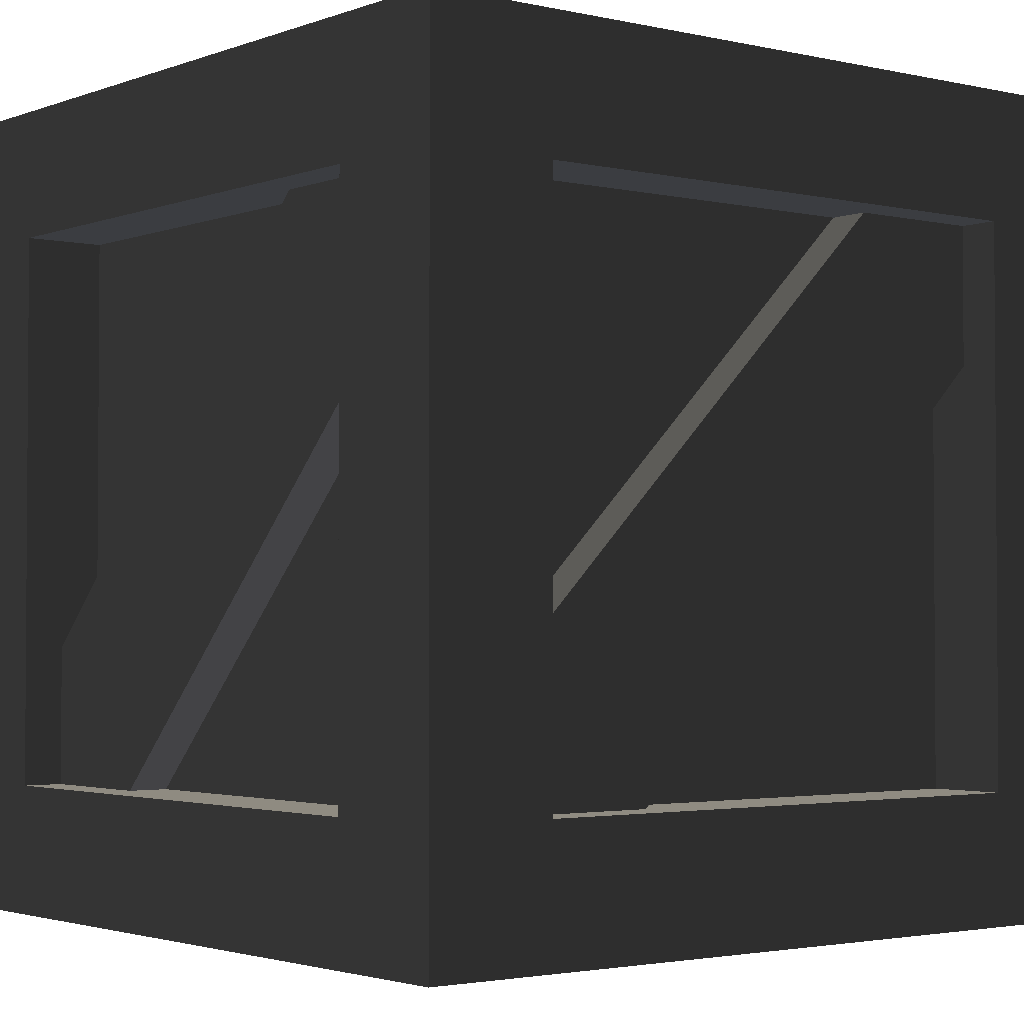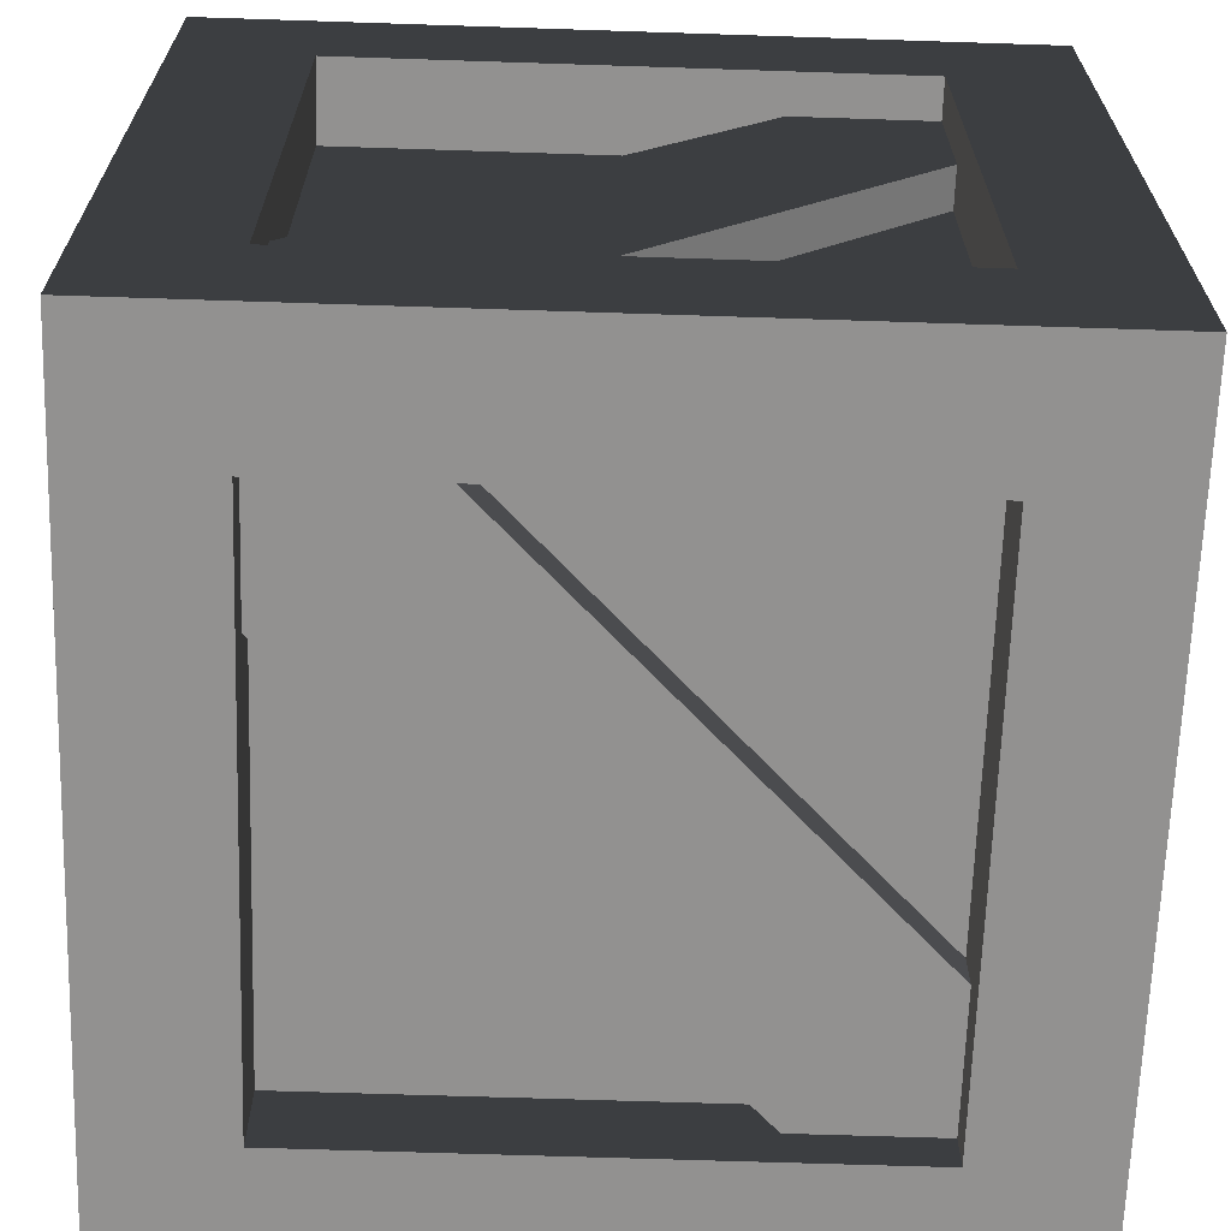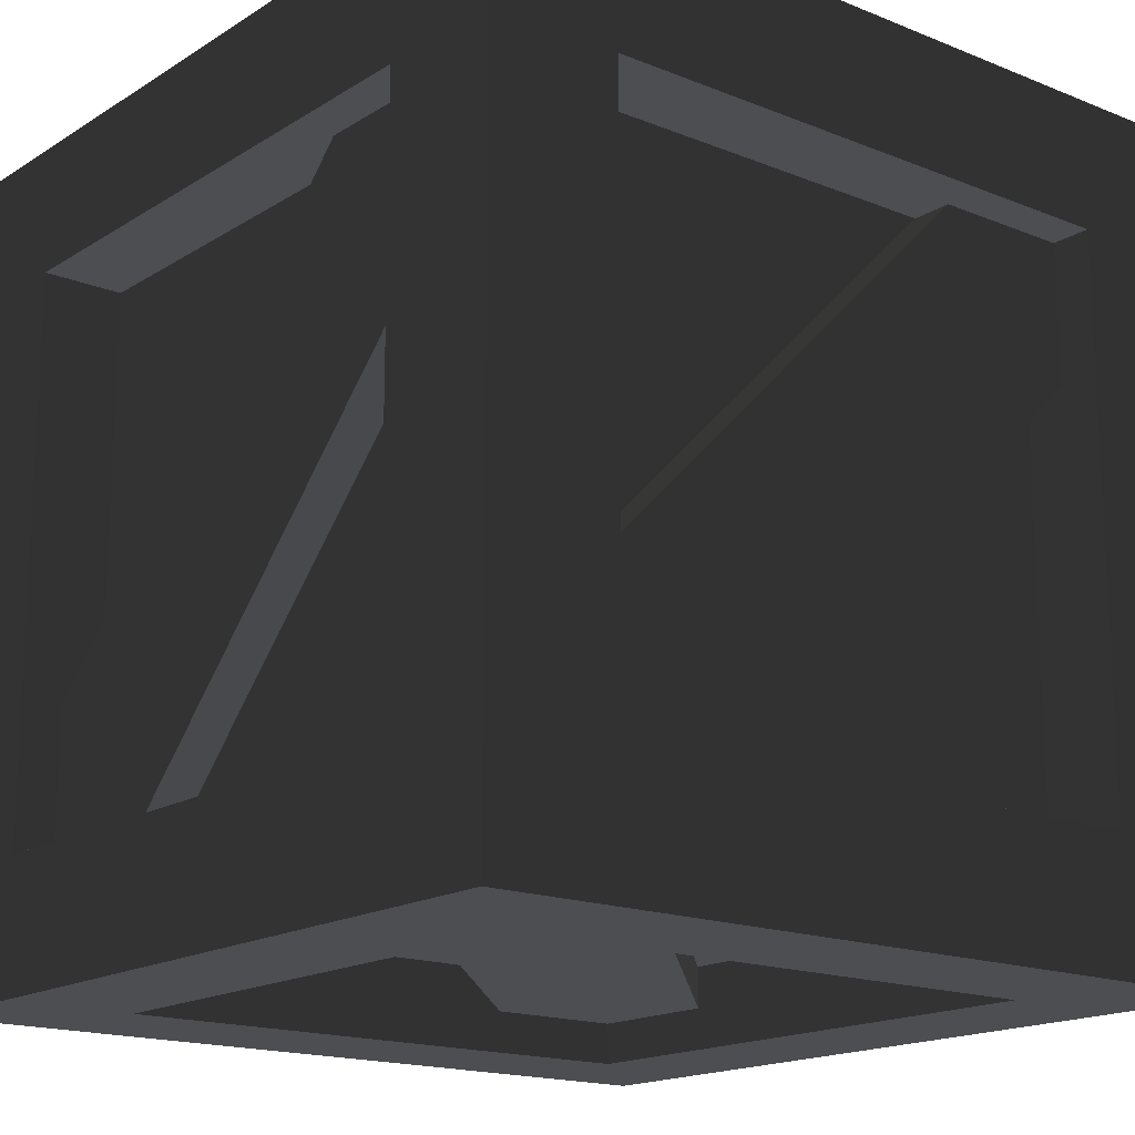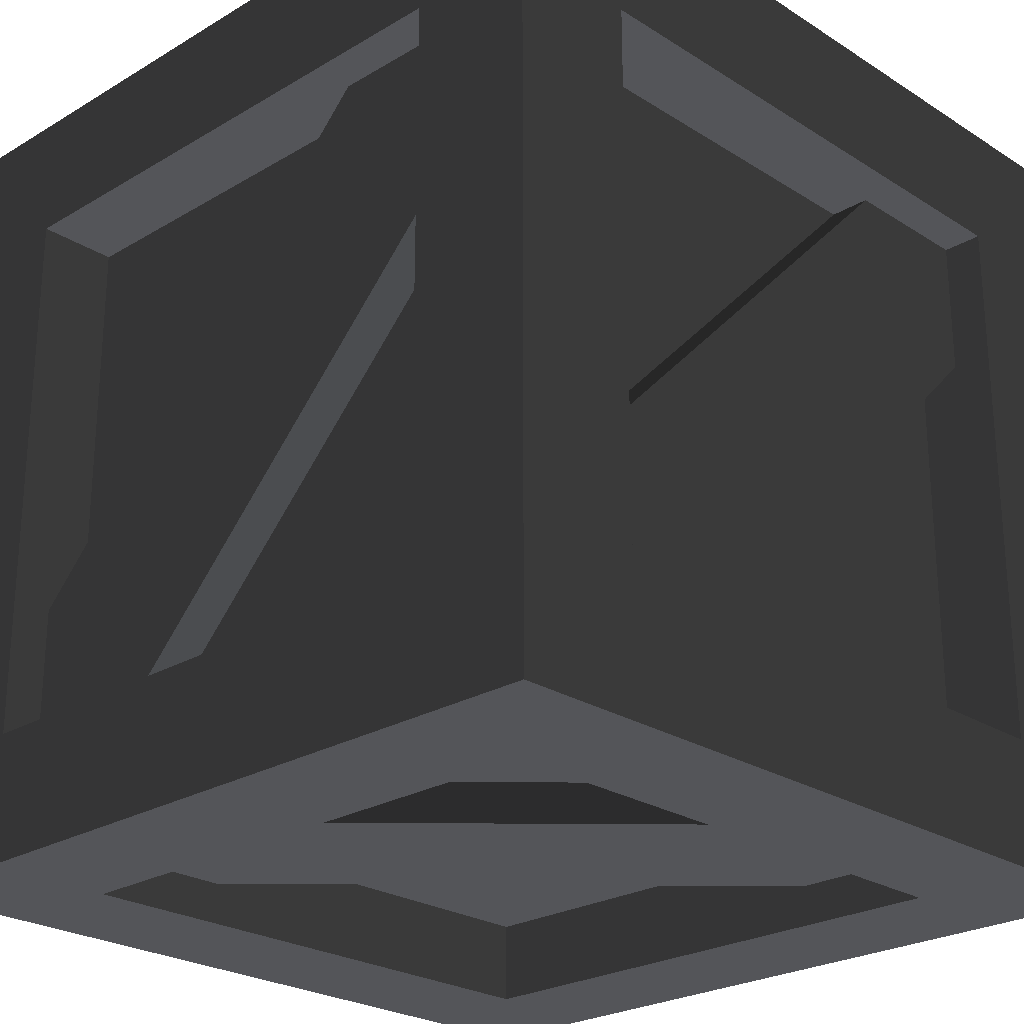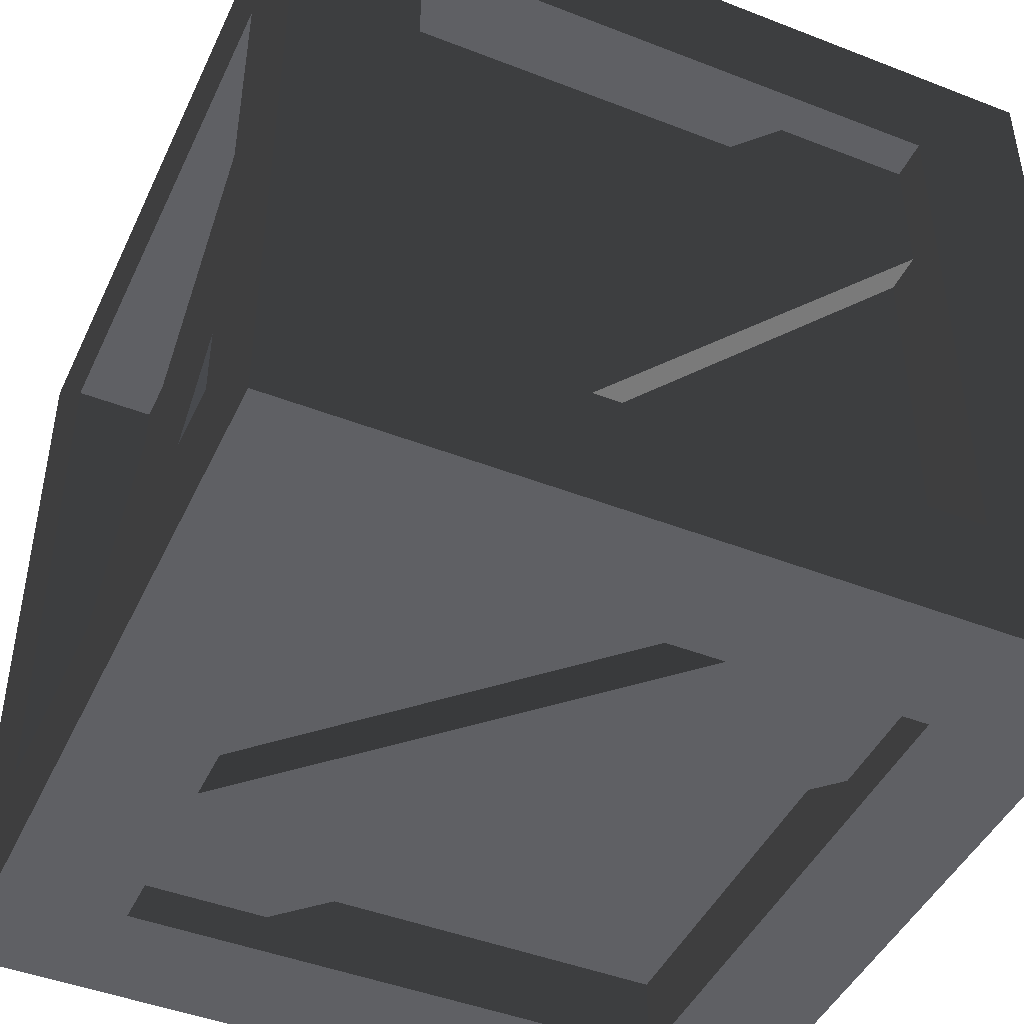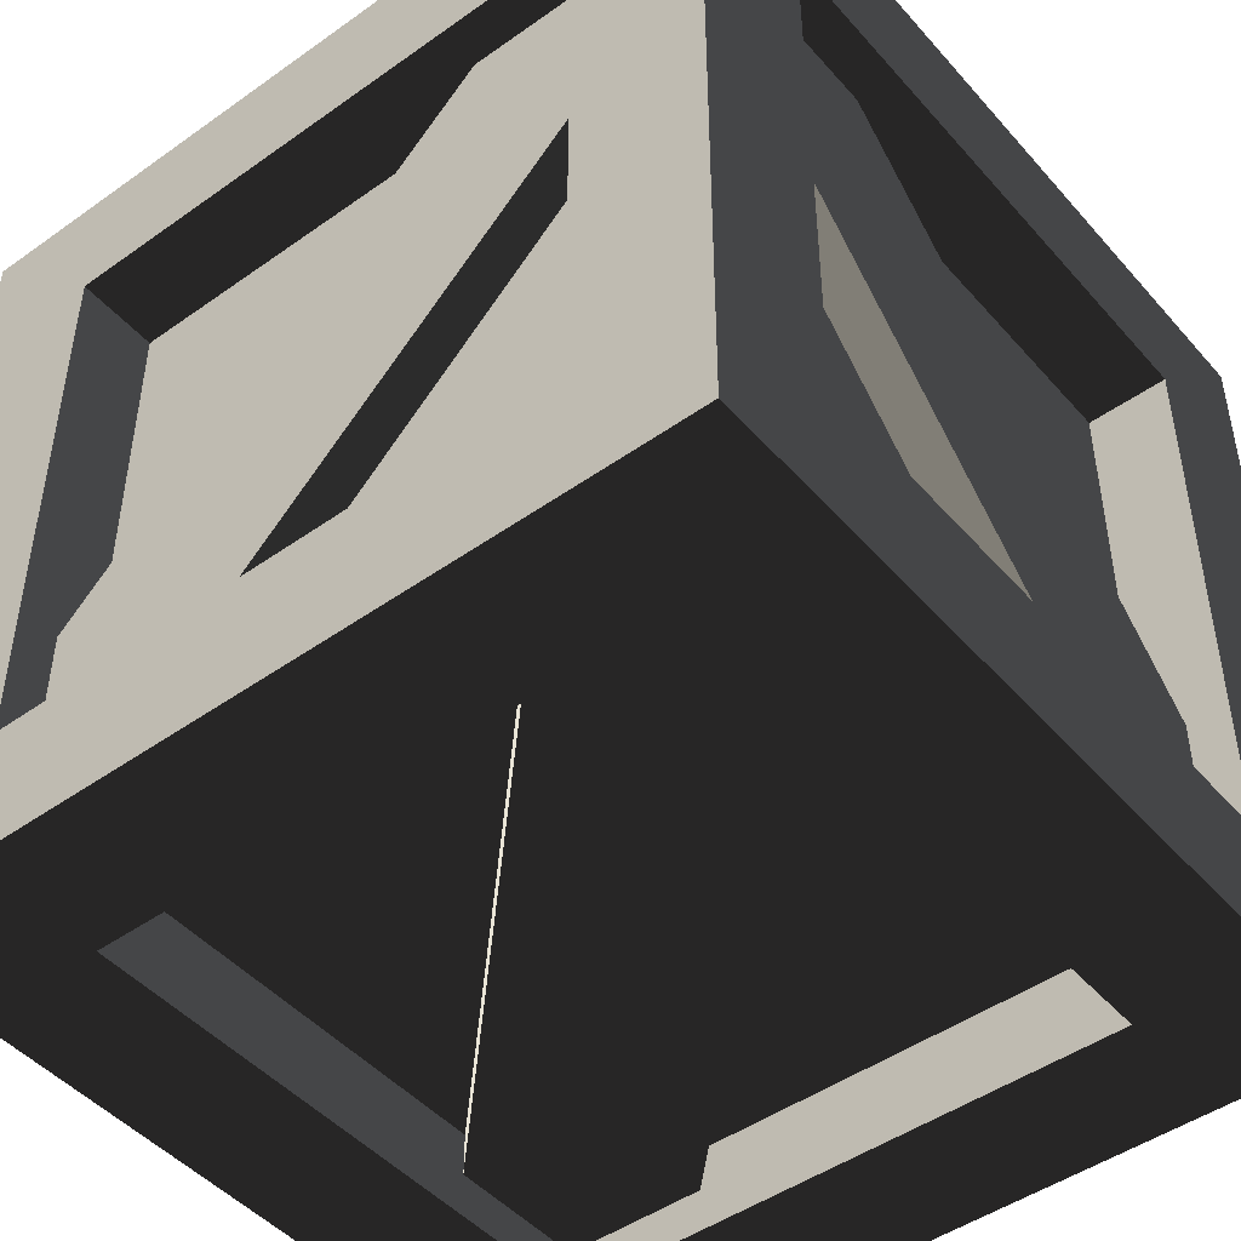
<metadata>
{"format":"obj","ext":"obj","renderer":"f3d","projection":"perspective","resolution":1024,"background":"white","views":[{"elev":-2.4,"azim":51.7,"up":"+Y"},{"elev":-66.1,"azim":178.1,"up":"+Y"},{"elev":-16.9,"azim":-39.0,"up":"+Y"},{"elev":-24.8,"azim":44.1,"up":"+Y"},{"elev":-45.3,"azim":65.8,"up":"+Y"},{"elev":-47.0,"azim":-141.2,"up":"+Z"}]}
</metadata>
<code>
g crate
v 0.6706 0.025 -0.5853
v 0.4147 0.025 -0.3294
v 0.6706 0.05 -0.5853
v 0.4147 0.05 -0.3294
v 0.3294 0.07938 -0.275
v 0.4147 0.07938 -0.275
v 0.3294 0.07938 -0.25
v 0.6706 0.07938 -0.25
v 0.4147 0.07938 -0.3
v 0.6706 0.07938 -0.3
v 0.25 0.5 -0.75
v 0.3294 0.5 -0.3294
v 0.25 0.5 -0.25
v 0.75 0.5 -0.25
v 0.6706 0.5 -0.3294
v 0.6706 0.5 -0.6706
v 0.3294 0.5 -0.6706
v 0.75 0.5 -0.75
v 0.75 0 -0.75
v 0.3294 0.07938 -0.75
v 0.25 0 -0.75
v 0.3294 0.4206 -0.75
v 0.6706 0.4206 -0.75
v 0.6706 0.07938 -0.75
v 0.25 0 -0.25
v 0.75 0 -0.25
v 0.6706 0.4206 -0.25
v 0.3294 0.4206 -0.25
v 0.6706 0.45 -0.3294
v 0.6706 0.475 -0.5853
v 0.6706 0.475 -0.6706
v 0.6706 0.45 -0.5853
v 0.725 0.07938 -0.3294
v 0.725 0.1647 -0.3294
v 0.725 0.07938 -0.4147
v 0.725 0.4206 -0.5853
v 0.725 0.3353 -0.6706
v 0.725 0.4206 -0.6706
v 0.7 0.1647 -0.3294
v 0.7 0.4206 -0.3294
v 0.75 0.4206 -0.3294
v 0.75 0.07938 -0.3294
v 0.25 0.4206 -0.6706
v 0.25 0.4206 -0.3294
v 0.3 0.4206 -0.6706
v 0.275 0.4206 -0.4147
v 0.3 0.4206 -0.4147
v 0.275 0.4206 -0.3294
v 0.25 0.07938 -0.6706
v 0.25 0.07938 -0.3294
v 0.3 0.07938 -0.3294
v 0.275 0.07938 -0.5853
v 0.3 0.07938 -0.5853
v 0.275 0.07938 -0.6706
v 0.3294 0.07938 -0.7
v 0.5853 0.07938 -0.7
v 0.5853 0.07938 -0.725
v 0.6706 0.07938 -0.725
v 0.75 0.07938 -0.6706
v 0.75 0.4206 -0.6706
v 0.275 0.3353 -0.3294
v 0.3 0.3353 -0.3294
v 0.6706 0.4206 -0.275
v 0.6706 0.3353 -0.275
v 0.6706 0.3353 -0.3
v 0.5853 0.45 -0.6706
v 0.5853 0.475 -0.6706
v 0.3294 0.45 -0.4147
v 0.3294 0.475 -0.4147
v 0.3294 0 -0.3294
v 0.3294 0.025 -0.3294
v 0.3294 0 -0.6706
v 0.3294 0.025 -0.4147
v 0.3294 0.05 -0.6706
v 0.3294 0.05 -0.4147
v 0.6706 0 -0.6706
v 0.6706 0.025 -0.6706
v 0.5853 0.025 -0.6706
v 0.5853 0.05 -0.6706
v 0.3294 0.4206 -0.3
v 0.5853 0.4206 -0.3
v 0.5853 0.4206 -0.275
v 0.3294 0.3353 -0.7
v 0.3294 0.3353 -0.725
v 0.3294 0.4206 -0.725
v 0.3294 0.475 -0.3294
v 0.4147 0.475 -0.3294
v 0.4147 0.45 -0.3294
v 0.6706 0 -0.3294
v 0.6706 0.05 -0.3294
v 0.7 0.07938 -0.6706
v 0.7 0.3353 -0.6706
v 0.6706 0.1647 -0.725
v 0.4147 0.4206 -0.725
v 0.7 0.07938 -0.4147
v 0.7 0.4206 -0.5853
v 0.3294 0.1647 -0.275
v 0.6706 0.4206 -0.7
v 0.4147 0.4206 -0.7
v 0.6706 0.1647 -0.7
v 0.3 0.1647 -0.6706
v 0.275 0.1647 -0.6706
v 0.3294 0.45 -0.6706
v 0.3294 0.1647 -0.3
f 2 1 3
f 3 4 2
f 6 5 7
f 7 8 6
f 8 9 6
f 8 10 9
f 12 11 13
f 13 14 12
f 14 15 12
f 14 16 15
f 11 12 17
f 17 18 11
f 17 16 18
f 16 14 18
f 20 19 21
f 21 11 20
f 11 22 20
f 11 23 22
f 19 20 24
f 24 18 19
f 24 23 18
f 23 11 18
f 8 25 26
f 26 14 8
f 14 27 8
f 14 28 27
f 25 8 7
f 7 13 25
f 7 28 13
f 28 14 13
f 29 15 16
f 16 30 29
f 16 31 30
f 29 30 32
f 34 33 35
f 35 36 34
f 35 37 36
f 37 38 36
f 34 39 40
f 34 40 41
f 33 34 41
f 41 42 33
f 44 43 45
f 45 46 44
f 45 47 46
f 44 46 48
f 44 25 13
f 13 11 44
f 11 43 44
f 11 49 43
f 25 44 50
f 50 21 25
f 50 49 21
f 49 11 21
f 49 50 51
f 51 52 49
f 51 53 52
f 49 52 54
f 20 55 56
f 56 57 20
f 57 24 20
f 57 58 24
f 42 14 26
f 26 19 42
f 19 59 42
f 19 60 59
f 14 42 41
f 41 18 14
f 41 60 18
f 60 19 18
f 51 50 44
f 44 61 51
f 61 62 51
f 44 48 61
f 8 27 63
f 63 64 8
f 10 8 64
f 64 65 10
f 67 66 68
f 68 69 67
f 71 70 72
f 72 73 71
f 73 72 74
f 74 75 73
f 72 76 77
f 77 78 72
f 78 74 72
f 78 79 74
f 28 80 81
f 81 82 28
f 27 28 82
f 82 63 27
f 83 55 20
f 20 84 83
f 84 20 22
f 22 85 84
f 87 86 12
f 87 12 15
f 88 87 15
f 15 29 88
f 89 70 71
f 71 2 89
f 2 90 89
f 2 4 90
f 91 59 60
f 60 37 91
f 37 92 91
f 60 38 37
f 93 58 57
f 57 84 93
f 84 94 93
f 84 85 94
f 35 95 92
f 92 37 35
f 96 39 34
f 34 36 96
f 5 6 64
f 64 97 5
f 64 82 97
f 64 63 82
f 89 90 3
f 3 1 89
f 1 76 89
f 1 77 76
f 85 22 23
f 23 94 85
f 94 23 98
f 98 99 94
f 36 38 60
f 36 60 41
f 96 36 41
f 41 40 96
f 56 83 84
f 84 57 56
f 94 99 100
f 100 93 94
f 64 6 9
f 9 65 64
f 72 25 21
f 21 19 72
f 19 76 72
f 19 89 76
f 25 72 70
f 70 26 25
f 70 89 26
f 89 19 26
f 102 101 45
f 102 45 43
f 54 102 43
f 43 49 54
f 67 31 16
f 67 16 17
f 66 67 17
f 17 103 66
f 28 7 5
f 5 97 28
f 97 80 28
f 97 104 80
f 104 97 82
f 82 81 104
f 52 61 48
f 48 46 52
f 46 102 52
f 102 54 52
f 62 61 52
f 52 53 62
f 35 33 42
f 35 42 59
f 95 35 59
f 59 91 95
f 88 32 30
f 30 87 88
f 102 46 47
f 47 101 102
f 12 86 69
f 69 17 12
f 69 68 17
f 68 103 17
f 100 98 23
f 23 93 100
f 23 58 93
f 23 24 58
f 69 86 87
f 87 67 69
f 87 30 67
f 30 31 67
f 2 71 73
f 73 78 2
f 78 1 2
f 78 77 1
f 79 78 73
f 73 75 79
f 51 62 53
f 47 45 101
f 75 74 79
f 100 99 98
f 95 91 92
f 40 39 96
f 90 4 3
f 104 81 80
f 56 55 83
f 88 29 32
f 9 10 65
f 103 68 66
g crate
f 2 1 3
f 3 4 2
f 6 5 7
f 7 8 6
f 8 9 6
f 8 10 9
f 12 11 13
f 13 14 12
f 14 15 12
f 14 16 15
f 11 12 17
f 17 18 11
f 17 16 18
f 16 14 18
f 20 19 21
f 21 11 20
f 11 22 20
f 11 23 22
f 19 20 24
f 24 18 19
f 24 23 18
f 23 11 18
f 8 25 26
f 26 14 8
f 14 27 8
f 14 28 27
f 25 8 7
f 7 13 25
f 7 28 13
f 28 14 13
f 29 15 16
f 16 30 29
f 16 31 30
f 29 30 32
f 34 33 35
f 35 36 34
f 35 37 36
f 37 38 36
f 34 39 40
f 34 40 41
f 33 34 41
f 41 42 33
f 44 43 45
f 45 46 44
f 45 47 46
f 44 46 48
f 44 25 13
f 13 11 44
f 11 43 44
f 11 49 43
f 25 44 50
f 50 21 25
f 50 49 21
f 49 11 21
f 49 50 51
f 51 52 49
f 51 53 52
f 49 52 54
f 20 55 56
f 56 57 20
f 57 24 20
f 57 58 24
f 42 14 26
f 26 19 42
f 19 59 42
f 19 60 59
f 14 42 41
f 41 18 14
f 41 60 18
f 60 19 18
f 51 50 44
f 44 61 51
f 61 62 51
f 44 48 61
f 8 27 63
f 63 64 8
f 10 8 64
f 64 65 10
f 67 66 68
f 68 69 67
f 71 70 72
f 72 73 71
f 73 72 74
f 74 75 73
f 72 76 77
f 77 78 72
f 78 74 72
f 78 79 74
f 28 80 81
f 81 82 28
f 27 28 82
f 82 63 27
f 83 55 20
f 20 84 83
f 84 20 22
f 22 85 84
f 87 86 12
f 87 12 15
f 88 87 15
f 15 29 88
f 89 70 71
f 71 2 89
f 2 90 89
f 2 4 90
f 91 59 60
f 60 37 91
f 37 92 91
f 60 38 37
f 93 58 57
f 57 84 93
f 84 94 93
f 84 85 94
f 35 95 92
f 92 37 35
f 96 39 34
f 34 36 96
f 5 6 64
f 64 97 5
f 64 82 97
f 64 63 82
f 89 90 3
f 3 1 89
f 1 76 89
f 1 77 76
f 85 22 23
f 23 94 85
f 94 23 98
f 98 99 94
f 36 38 60
f 36 60 41
f 96 36 41
f 41 40 96
f 56 83 84
f 84 57 56
f 94 99 100
f 100 93 94
f 64 6 9
f 9 65 64
f 72 25 21
f 21 19 72
f 19 76 72
f 19 89 76
f 25 72 70
f 70 26 25
f 70 89 26
f 89 19 26
f 102 101 45
f 102 45 43
f 54 102 43
f 43 49 54
f 67 31 16
f 67 16 17
f 66 67 17
f 17 103 66
f 28 7 5
f 5 97 28
f 97 80 28
f 97 104 80
f 104 97 82
f 82 81 104
f 52 61 48
f 48 46 52
f 46 102 52
f 102 54 52
f 62 61 52
f 52 53 62
f 35 33 42
f 35 42 59
f 95 35 59
f 59 91 95
f 88 32 30
f 30 87 88
f 102 46 47
f 47 101 102
f 12 86 69
f 69 17 12
f 69 68 17
f 68 103 17
f 100 98 23
f 23 93 100
f 23 58 93
f 23 24 58
f 69 86 87
f 87 67 69
f 87 30 67
f 30 31 67
f 2 71 73
f 73 78 2
f 78 1 2
f 78 77 1
f 79 78 73
f 73 75 79
f 51 62 53
f 47 45 101
f 75 74 79
f 100 99 98
f 95 91 92
f 40 39 96
f 90 4 3
f 104 81 80
f 56 55 83
f 88 29 32
f 9 10 65
f 103 68 66

</code>
